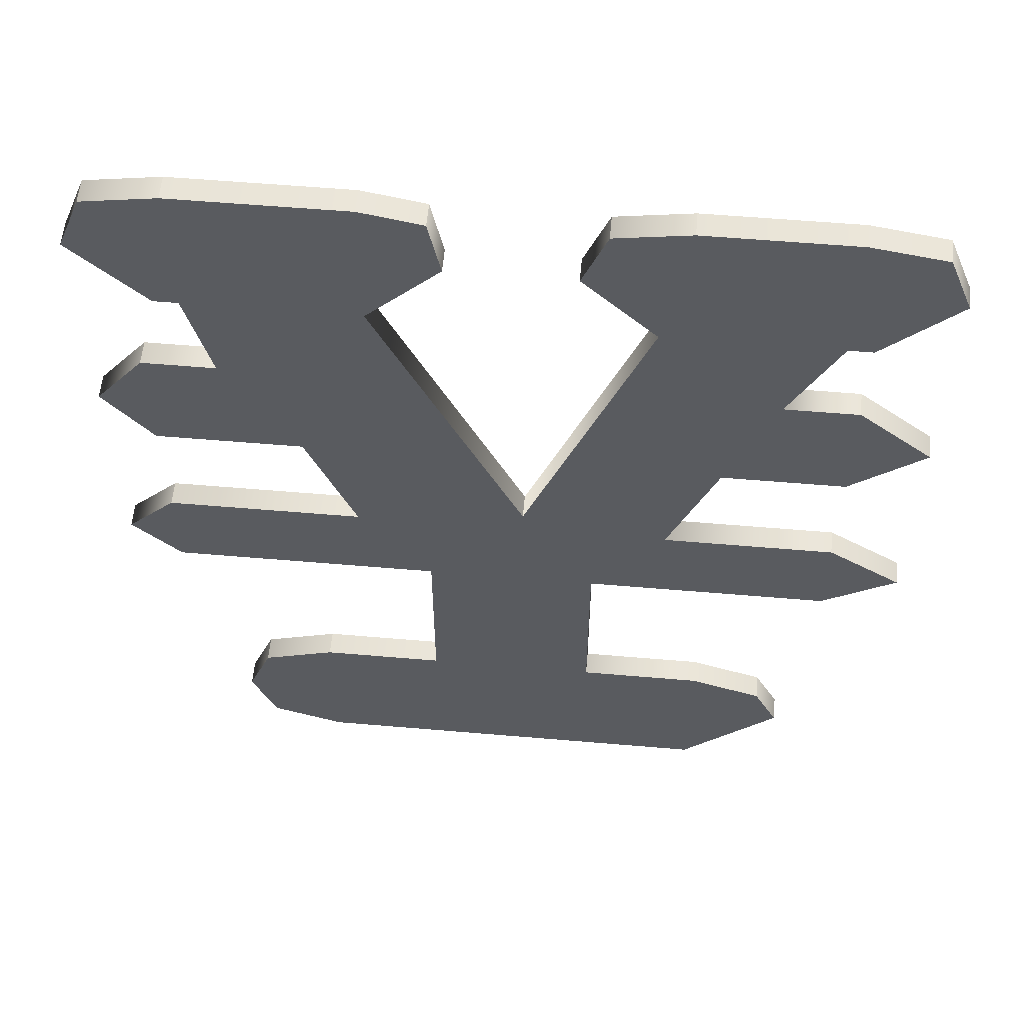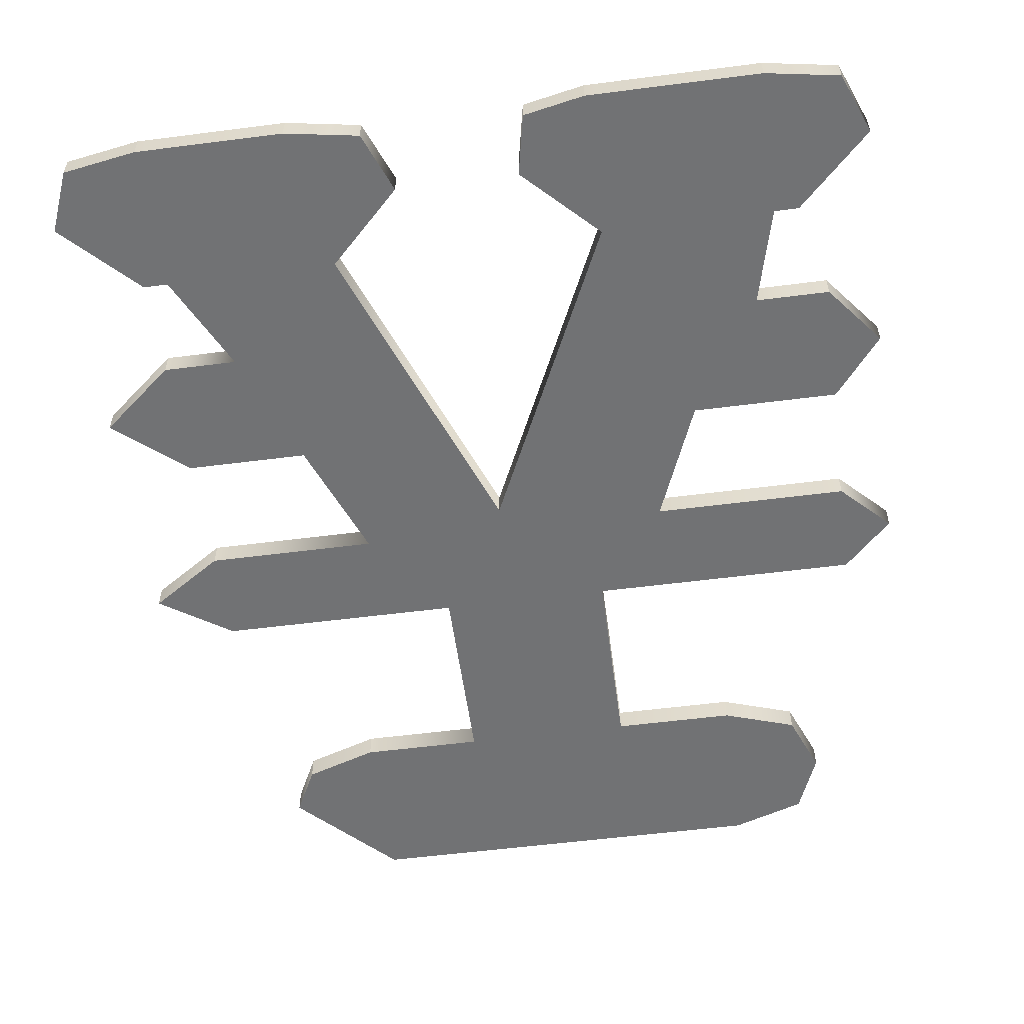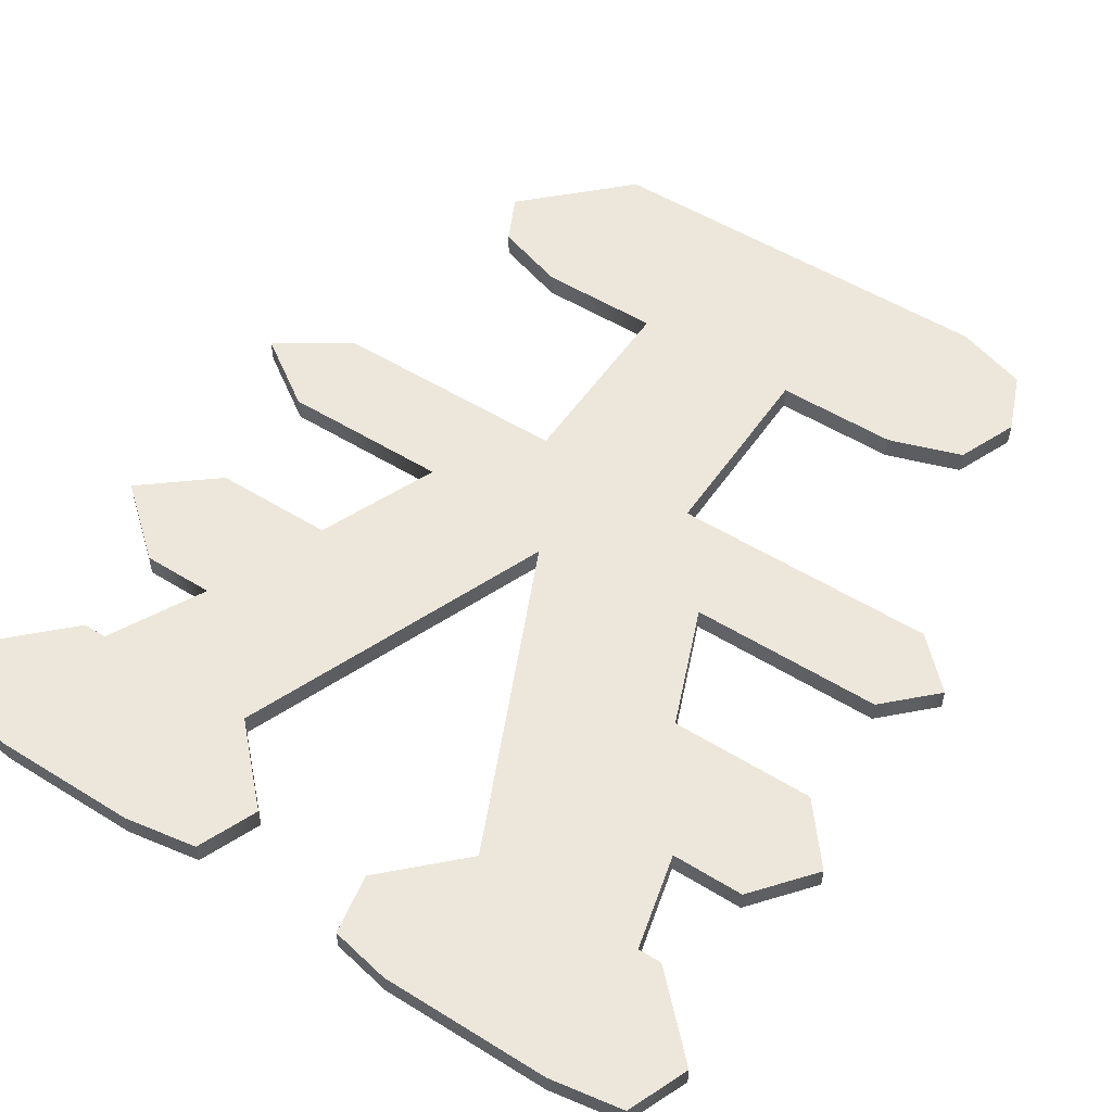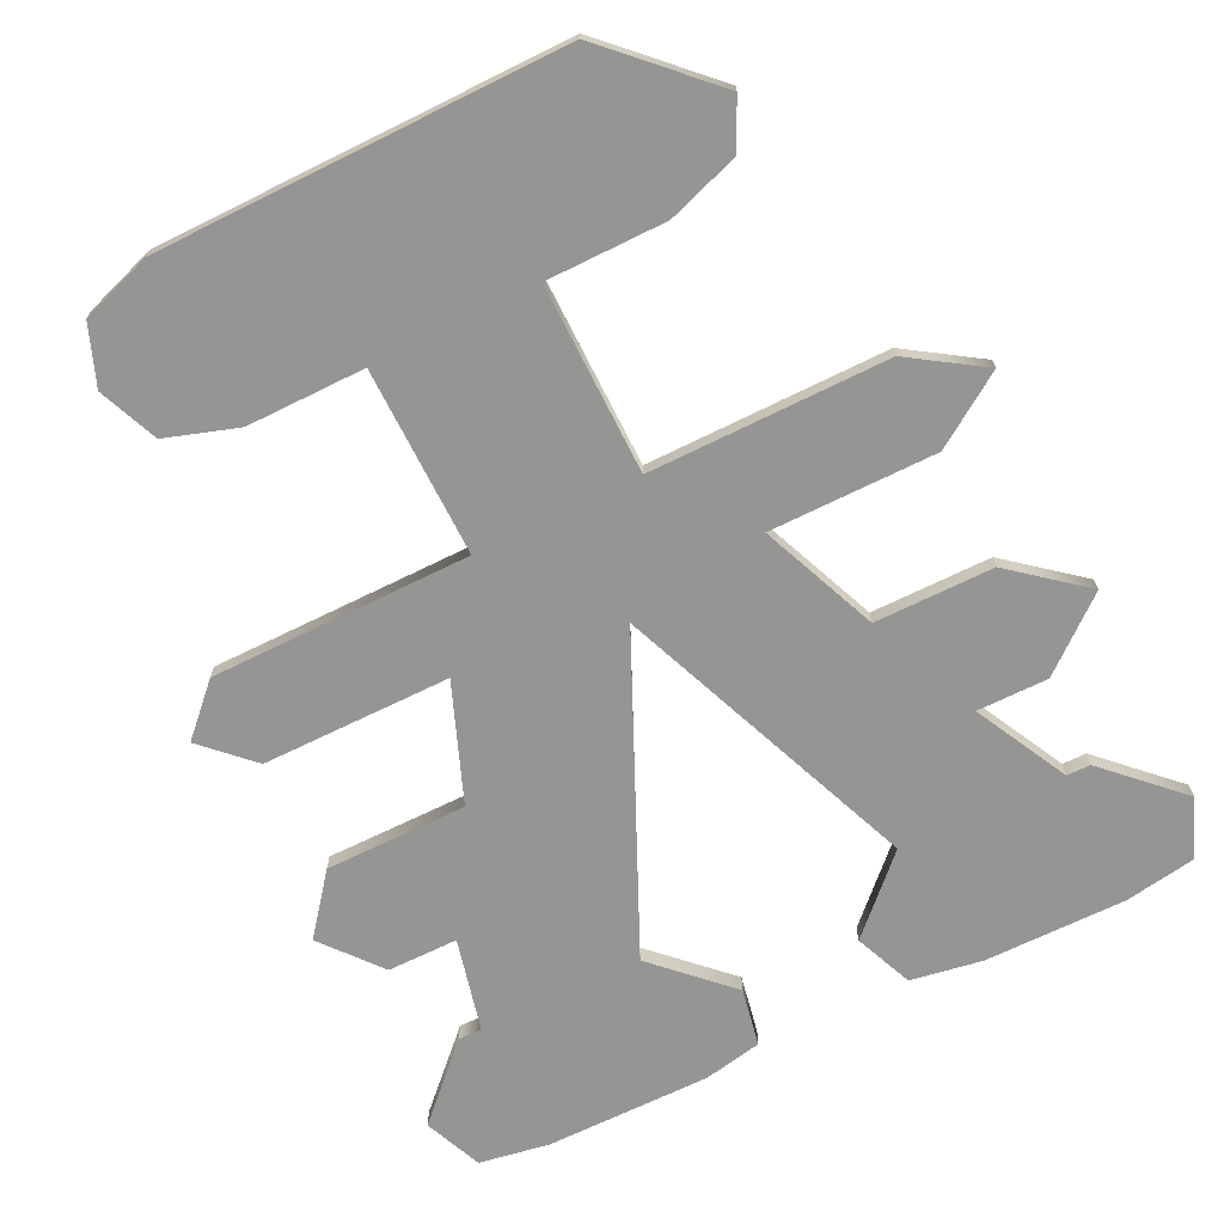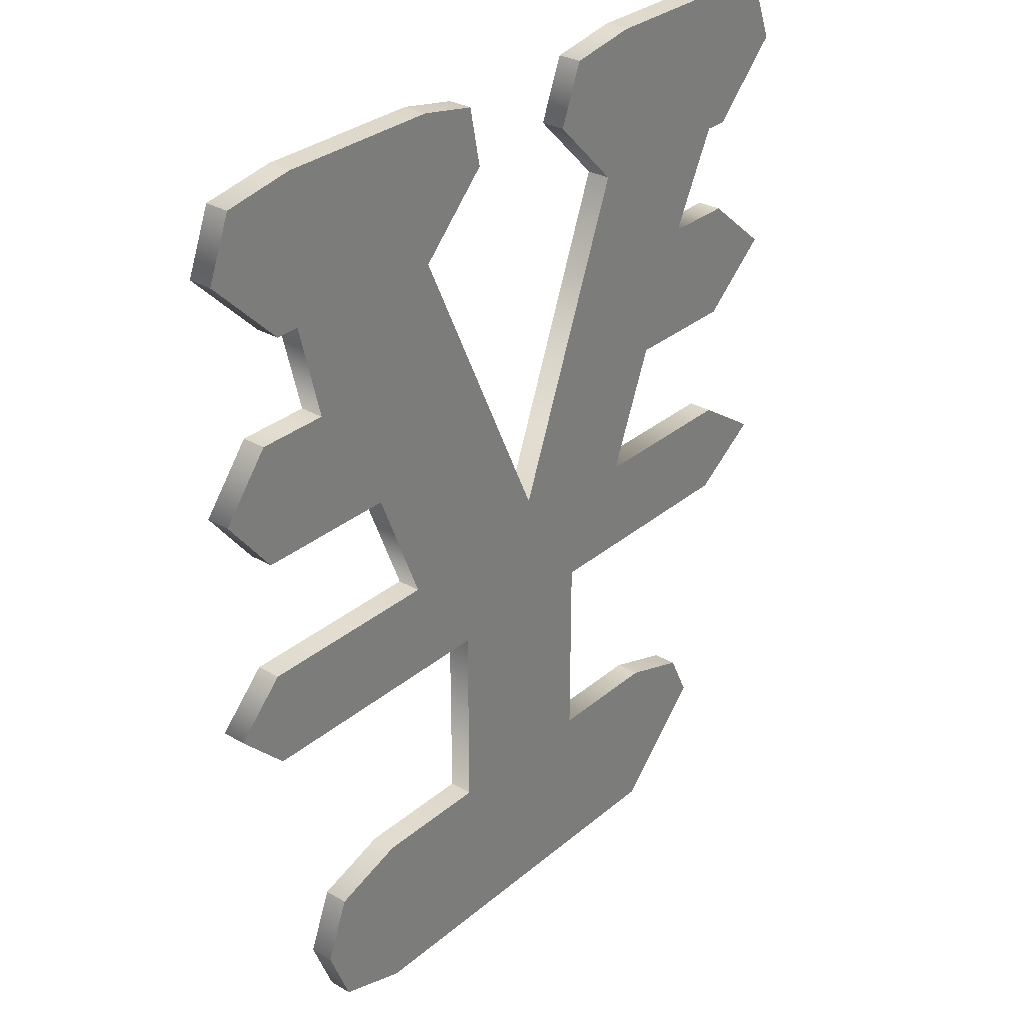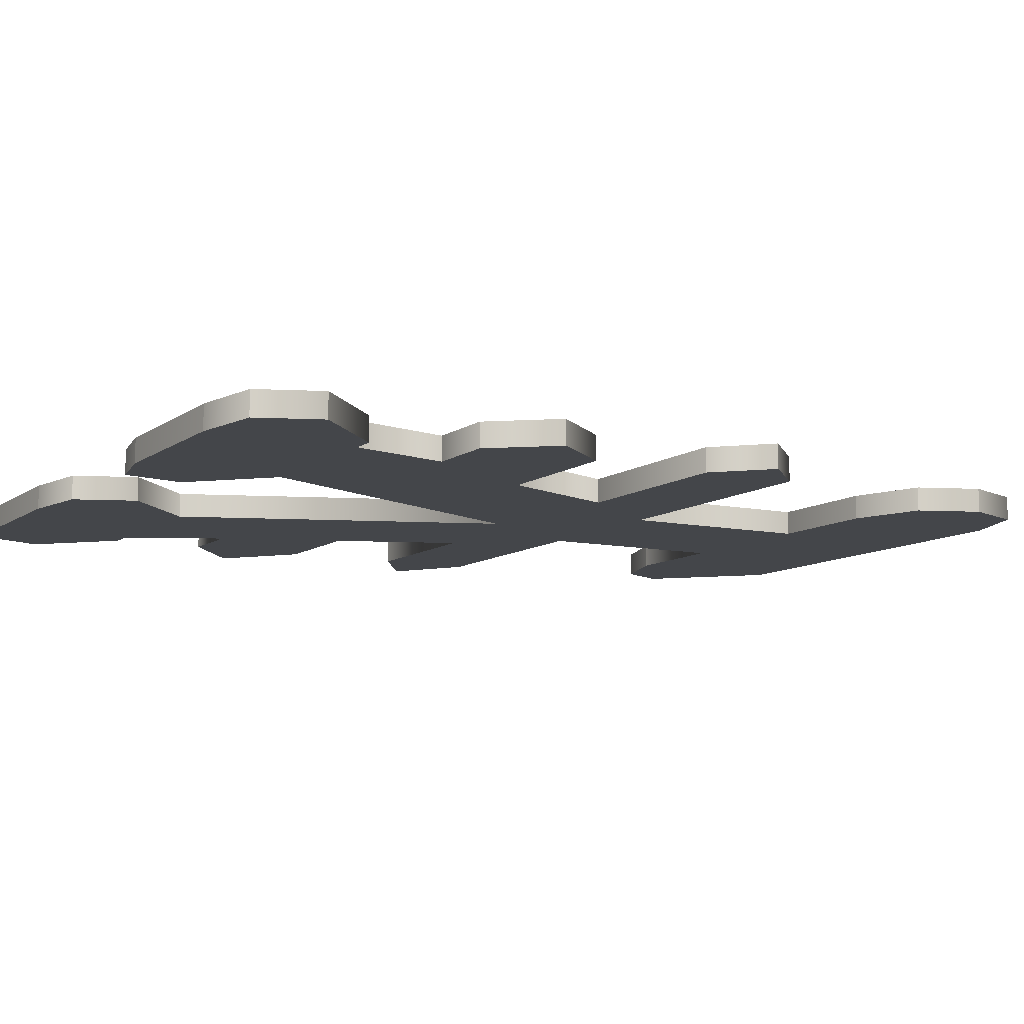
<metadata>
{"format":"obj","ext":"obj","renderer":"f3d","projection":"perspective","resolution":1024,"background":"white","views":[{"elev":57.2,"azim":5.1,"up":"+Y"},{"elev":-55.6,"azim":-172.3,"up":"+Z"},{"elev":53.1,"azim":-146.5,"up":"+Z"},{"elev":-67.3,"azim":26.5,"up":"+Z"},{"elev":30.7,"azim":-50.1,"up":"+Y"},{"elev":-9.4,"azim":-119.3,"up":"+Z"}]}
</metadata>
<code>
v 5 29 0
v 3 26.5 0
v 5 29 1
v 3 26.5 0
v 3 26.5 1
v 5 29 1
v 3 26.5 0
v 5 24 0
v 3 26.5 1
v 5 24 0
v 5 24 1
v 3 26.5 1
v 5 24 0
v 11 24 0
v 5 24 1
v 11 24 0
v 11 24 1
v 5 24 1
v 11 24 0
v 13 19 0
v 11 24 1
v 13 19 0
v 13 19 1
v 11 24 1
v 13 19 0
v 5 19 0
v 13 19 1
v 5 19 0
v 5 19 1
v 13 19 1
v 5 19 0
v 3 17 0
v 5 19 1
v 3 17 0
v 3 17 1
v 5 19 1
v 3 17 0
v 5 15 0
v 3 17 1
v 5 15 0
v 5 15 1
v 3 17 1
v 5 15 0
v 16 15 0
v 5 15 1
v 16 15 0
v 16 15 1
v 5 15 1
v 16 15 0
v 16 7 0
v 16 15 1
v 16 7 0
v 16 7 1
v 16 15 1
v 16 7 0
v 11 7 0
v 16 7 1
v 11 7 0
v 11 7 1
v 16 7 1
v 11 7 0
v 8 6 0
v 11 7 1
v 8 6 0
v 8 6 1
v 11 7 1
v 8 6 0
v 7 3.5 0
v 8 6 1
v 7 3.5 0
v 7 3.5 1
v 8 6 1
v 7 3.5 0
v 8 1 0
v 7 3.5 1
v 8 1 0
v 8 1 1
v 7 3.5 1
v 8 1 0
v 11 0 0
v 8 1 1
v 11 0 0
v 11 0 1
v 8 1 1
v 11 0 0
v 28 0 0
v 11 0 1
v 28 0 0
v 28 0 1
v 11 0 1
v 28 0 0
v 32 4 0
v 28 0 1
v 32 4 0
v 32 4 1
v 28 0 1
v 32 4 0
v 31 6 0
v 32 4 1
v 31 6 0
v 31 6 1
v 32 4 1
v 31 6 0
v 28 7 0
v 31 6 1
v 28 7 0
v 28 7 1
v 31 6 1
v 28 7 0
v 23 7 0
v 28 7 1
v 23 7 0
v 23 7 1
v 28 7 1
v 23 7 0
v 23 15 0
v 23 7 1
v 23 15 0
v 23 15 1
v 23 7 1
v 23 15 0
v 33 15 0
v 23 15 1
v 33 15 0
v 33 15 1
v 23 15 1
v 33 15 0
v 36 17 0
v 33 15 1
v 36 17 0
v 36 17 1
v 33 15 1
v 36 17 0
v 33 19 0
v 36 17 1
v 33 19 0
v 33 19 1
v 36 17 1
v 33 19 0
v 26 19 0
v 33 19 1
v 26 19 0
v 26 19 1
v 33 19 1
v 26 19 0
v 28 24 0
v 26 19 1
v 28 24 0
v 28 24 1
v 26 19 1
v 28 24 0
v 33 24 0
v 28 24 1
v 33 24 0
v 33 24 1
v 28 24 1
v 33 24 0
v 36 26.5 0
v 33 24 1
v 36 26.5 0
v 36 26.5 1
v 33 24 1
v 36 26.5 0
v 33 29 0
v 36 26.5 1
v 33 29 0
v 33 29 1
v 36 26.5 1
v 33 29 0
v 30 29 0
v 33 29 1
v 30 29 0
v 30 29 1
v 33 29 1
v 30 29 0
v 32 33 0
v 30 29 1
v 32 33 0
v 32 33 1
v 30 29 1
v 32 33 0
v 33 33 0
v 32 33 1
v 33 33 0
v 33 33 1
v 32 33 1
v 33 33 0
v 36 36 0
v 33 33 1
v 36 36 0
v 36 36 1
v 33 33 1
v 36 36 0
v 35 38.5 0
v 36 36 1
v 35 38.5 0
v 35 38.5 1
v 36 36 1
v 35 38.5 0
v 32 39 0
v 35 38.5 1
v 32 39 0
v 32 39 1
v 35 38.5 1
v 32 39 0
v 26 39 0
v 32 39 1
v 26 39 0
v 26 39 1
v 32 39 1
v 26 39 0
v 23 38.5 0
v 26 39 1
v 23 38.5 0
v 23 38.5 1
v 26 39 1
v 23 38.5 0
v 22 36 0
v 23 38.5 1
v 22 36 0
v 22 36 1
v 23 38.5 1
v 22 36 0
v 25 33 0
v 22 36 1
v 25 33 0
v 25 33 1
v 22 36 1
v 25 33 0
v 20 20 0
v 25 33 1
v 20 20 0
v 20 20 1
v 25 33 1
v 20 20 0
v 14 33 0
v 20 20 1
v 14 33 0
v 14 33 1
v 20 20 1
v 14 33 0
v 17 36 0
v 14 33 1
v 17 36 0
v 17 36 1
v 14 33 1
v 17 36 0
v 16.5 38.5 0
v 17 36 1
v 16.5 38.5 0
v 16.5 38.5 1
v 17 36 1
v 16.5 38.5 0
v 14 39 0
v 16.5 38.5 1
v 14 39 0
v 14 39 1
v 16.5 38.5 1
v 14 39 0
v 7 39 0
v 14 39 1
v 7 39 0
v 7 39 1
v 14 39 1
v 7 39 0
v 4 38.5 0
v 7 39 1
v 4 38.5 0
v 4 38.5 1
v 7 39 1
v 4 38.5 0
v 3 36 0
v 4 38.5 1
v 3 36 0
v 3 36 1
v 4 38.5 1
v 3 36 0
v 6 33 0
v 3 36 1
v 6 33 0
v 6 33 1
v 3 36 1
v 6 33 0
v 7 33 0
v 6 33 1
v 7 33 0
v 7 33 1
v 6 33 1
v 7 33 0
v 8 29 0
v 7 33 1
v 8 29 0
v 8 29 1
v 7 33 1
v 8 29 0
v 5 29 0
v 8 29 1
v 5 29 0
v 5 29 1
v 8 29 1
v 8 6 1
v 32 4 1
v 31 6 1
v 32 4 1
v 8 6 1
v 7 3.5 1
v 7 3.5 1
v 28 0 1
v 32 4 1
v 28 0 1
v 7 3.5 1
v 8 1 1
v 11 24 1
v 5 29 1
v 3 26.5 1
v 11 24 1
v 13 19 1
v 20 20 1
v 5 19 1
v 3 17 1
v 36 17 1
v 5 29 1
v 11 24 1
v 20 20 1
v 3 17 1
v 33 15 1
v 36 17 1
v 3 17 1
v 5 15 1
v 33 15 1
v 31 6 1
v 11 7 1
v 8 6 1
v 16.5 38.5 1
v 7 39 1
v 4 38.5 1
v 16.5 38.5 1
v 4 38.5 1
v 17 36 1
v 17 36 1
v 4 38.5 1
v 3 36 1
v 23 38.5 1
v 36 36 1
v 35 38.5 1
v 3 36 1
v 14 33 1
v 17 36 1
v 20 20 1
v 7 33 1
v 8 29 1
v 20 20 1
v 8 29 1
v 5 29 1
v 35 38.5 1
v 26 39 1
v 23 38.5 1
v 3 26.5 1
v 5 24 1
v 11 24 1
v 30 29 1
v 20 20 1
v 28 24 1
v 14 33 1
v 3 36 1
v 6 33 1
v 23 38.5 1
v 22 36 1
v 36 36 1
v 26 39 1
v 35 38.5 1
v 32 39 1
v 13 19 1
v 26 19 1
v 20 20 1
v 36 26.5 1
v 28 24 1
v 33 24 1
v 22 36 1
v 25 33 1
v 32 33 1
v 22 36 1
v 33 33 1
v 36 36 1
v 14 39 1
v 7 39 1
v 16.5 38.5 1
v 30 29 1
v 28 24 1
v 36 26.5 1
v 30 29 1
v 25 33 1
v 20 20 1
v 8 1 1
v 11 0 1
v 28 0 1
v 31 6 1
v 28 7 1
v 11 7 1
v 28 24 1
v 20 20 1
v 26 19 1
v 25 33 1
v 30 29 1
v 32 33 1
v 5 19 1
v 36 17 1
v 33 19 1
v 20 20 1
v 14 33 1
v 7 33 1
v 16 15 1
v 16 7 1
v 23 7 1
v 33 29 1
v 30 29 1
v 36 26.5 1
v 23 15 1
v 16 15 1
v 23 7 1
v 22 36 1
v 32 33 1
v 33 33 1
v 8 6 0
v 31 6 0
v 32 4 0
v 32 4 0
v 7 3.5 0
v 8 6 0
v 7 3.5 0
v 32 4 0
v 28 0 0
v 28 0 0
v 8 1 0
v 7 3.5 0
v 11 24 0
v 3 26.5 0
v 5 29 0
v 11 24 0
v 20 20 0
v 13 19 0
v 5 19 0
v 36 17 0
v 3 17 0
v 5 29 0
v 20 20 0
v 11 24 0
v 3 17 0
v 36 17 0
v 33 15 0
v 3 17 0
v 33 15 0
v 5 15 0
v 31 6 0
v 8 6 0
v 11 7 0
v 16.5 38.5 0
v 4 38.5 0
v 7 39 0
v 16.5 38.5 0
v 17 36 0
v 4 38.5 0
v 17 36 0
v 3 36 0
v 4 38.5 0
v 23 38.5 0
v 35 38.5 0
v 36 36 0
v 3 36 0
v 17 36 0
v 14 33 0
v 20 20 0
v 8 29 0
v 7 33 0
v 20 20 0
v 5 29 0
v 8 29 0
v 35 38.5 0
v 23 38.5 0
v 26 39 0
v 3 26.5 0
v 11 24 0
v 5 24 0
v 30 29 0
v 28 24 0
v 20 20 0
v 14 33 0
v 6 33 0
v 3 36 0
v 23 38.5 0
v 36 36 0
v 22 36 0
v 26 39 0
v 32 39 0
v 35 38.5 0
v 13 19 0
v 20 20 0
v 26 19 0
v 36 26.5 0
v 33 24 0
v 28 24 0
v 22 36 0
v 32 33 0
v 25 33 0
v 22 36 0
v 36 36 0
v 33 33 0
v 14 39 0
v 16.5 38.5 0
v 7 39 0
v 30 29 0
v 36 26.5 0
v 28 24 0
v 30 29 0
v 20 20 0
v 25 33 0
v 8 1 0
v 28 0 0
v 11 0 0
v 31 6 0
v 11 7 0
v 28 7 0
v 28 24 0
v 26 19 0
v 20 20 0
v 25 33 0
v 32 33 0
v 30 29 0
v 5 19 0
v 33 19 0
v 36 17 0
v 20 20 0
v 7 33 0
v 14 33 0
v 16 15 0
v 23 7 0
v 16 7 0
v 33 29 0
v 36 26.5 0
v 30 29 0
v 23 15 0
v 23 7 0
v 16 15 0
v 22 36 0
v 33 33 0
v 32 33 0
f 1 2 3
f 4 5 6
f 7 8 9
f 10 11 12
f 13 14 15
f 16 17 18
f 19 20 21
f 22 23 24
f 25 26 27
f 28 29 30
f 31 32 33
f 34 35 36
f 37 38 39
f 40 41 42
f 43 44 45
f 46 47 48
f 49 50 51
f 52 53 54
f 55 56 57
f 58 59 60
f 61 62 63
f 64 65 66
f 67 68 69
f 70 71 72
f 73 74 75
f 76 77 78
f 79 80 81
f 82 83 84
f 85 86 87
f 88 89 90
f 91 92 93
f 94 95 96
f 97 98 99
f 100 101 102
f 103 104 105
f 106 107 108
f 109 110 111
f 112 113 114
f 115 116 117
f 118 119 120
f 121 122 123
f 124 125 126
f 127 128 129
f 130 131 132
f 133 134 135
f 136 137 138
f 139 140 141
f 142 143 144
f 145 146 147
f 148 149 150
f 151 152 153
f 154 155 156
f 157 158 159
f 160 161 162
f 163 164 165
f 166 167 168
f 169 170 171
f 172 173 174
f 175 176 177
f 178 179 180
f 181 182 183
f 184 185 186
f 187 188 189
f 190 191 192
f 193 194 195
f 196 197 198
f 199 200 201
f 202 203 204
f 205 206 207
f 208 209 210
f 211 212 213
f 214 215 216
f 217 218 219
f 220 221 222
f 223 224 225
f 226 227 228
f 229 230 231
f 232 233 234
f 235 236 237
f 238 239 240
f 241 242 243
f 244 245 246
f 247 248 249
f 250 251 252
f 253 254 255
f 256 257 258
f 259 260 261
f 262 263 264
f 265 266 267
f 268 269 270
f 271 272 273
f 274 275 276
f 277 278 279
f 280 281 282
f 283 284 285
f 286 287 288
f 289 290 291
f 292 293 294
f 295 296 297
f 298 299 300
f 301 302 303
f 304 305 306
f 307 308 309
f 310 311 312
f 313 314 315
f 316 317 318
f 319 320 321
f 322 323 324
f 325 326 327
f 328 329 330
f 331 332 333
f 334 335 336
f 337 338 339
f 340 341 342
f 343 344 345
f 346 347 348
f 349 350 351
f 352 353 354
f 355 356 357
f 358 359 360
f 361 362 363
f 364 365 366
f 367 368 369
f 370 371 372
f 373 374 375
f 376 377 378
f 379 380 381
f 382 383 384
f 385 386 387
f 388 389 390
f 391 392 393
f 394 395 396
f 397 398 399
f 400 401 402
f 403 404 405
f 406 407 408
f 409 410 411
f 412 413 414
f 415 416 417
f 418 419 420
f 421 422 423
f 424 425 426
f 427 428 429
f 430 431 432
f 433 434 435
f 436 437 438
f 439 440 441
f 442 443 444
f 445 446 447
f 448 449 450
f 451 452 453
f 454 455 456
f 457 458 459
f 460 461 462
f 463 464 465
f 466 467 468
f 469 470 471
f 472 473 474
f 475 476 477
f 478 479 480
f 481 482 483
f 484 485 486
f 487 488 489
f 490 491 492
f 493 494 495
f 496 497 498
f 499 500 501
f 502 503 504
f 505 506 507
f 508 509 510
f 511 512 513
f 514 515 516
f 517 518 519
f 520 521 522
f 523 524 525
f 526 527 528
f 529 530 531
f 532 533 534
f 535 536 537
f 538 539 540
f 541 542 543
f 544 545 546

</code>
